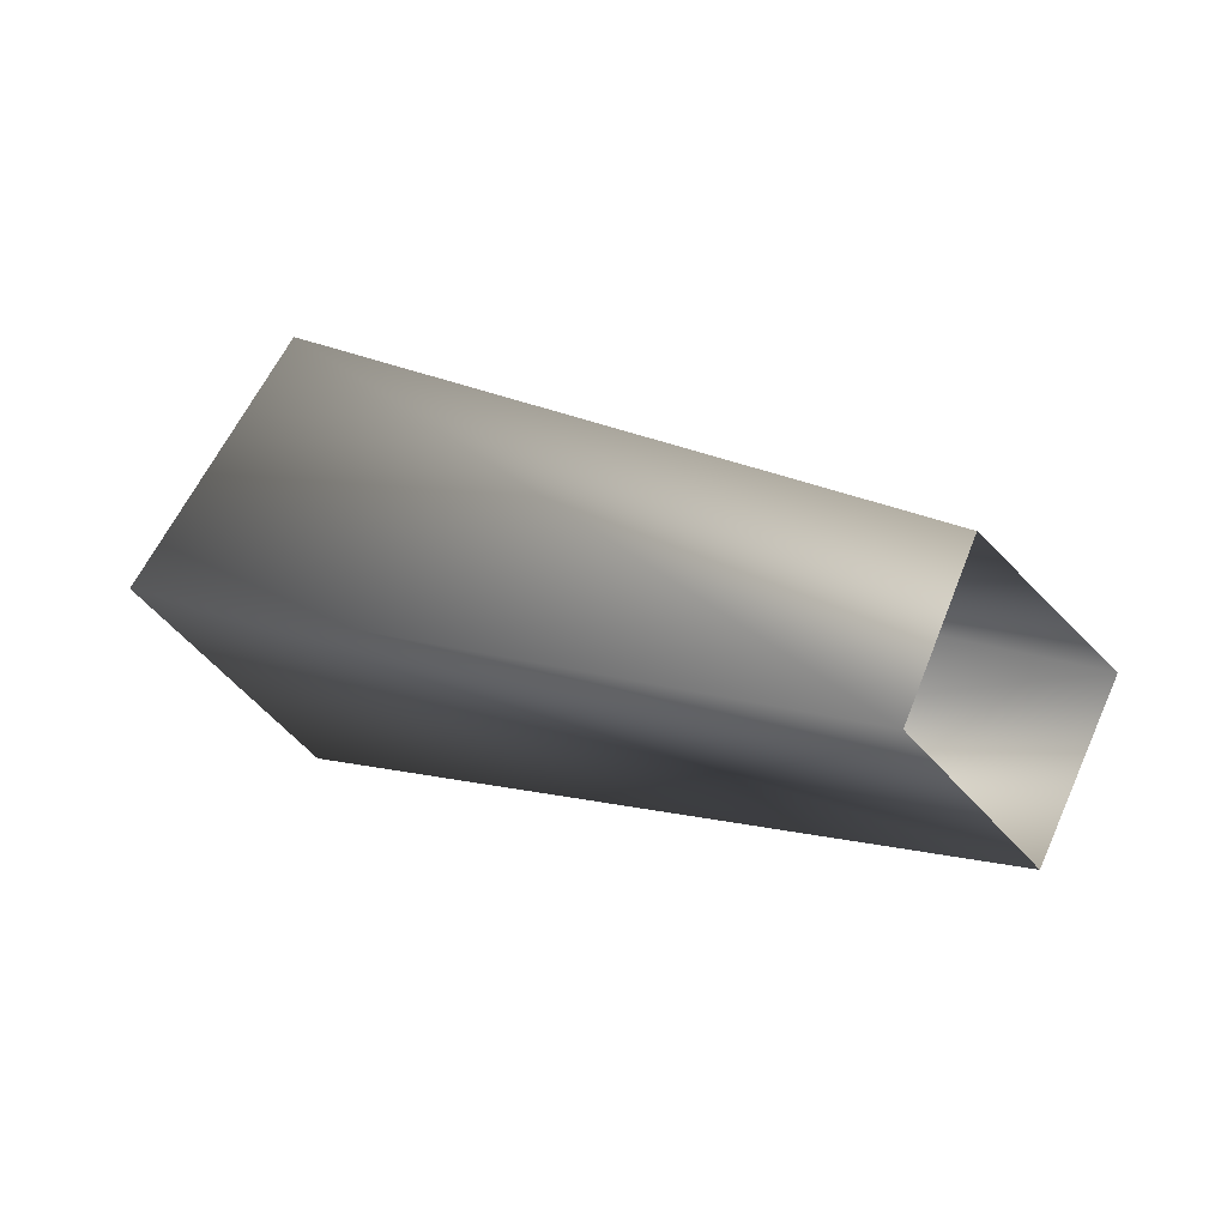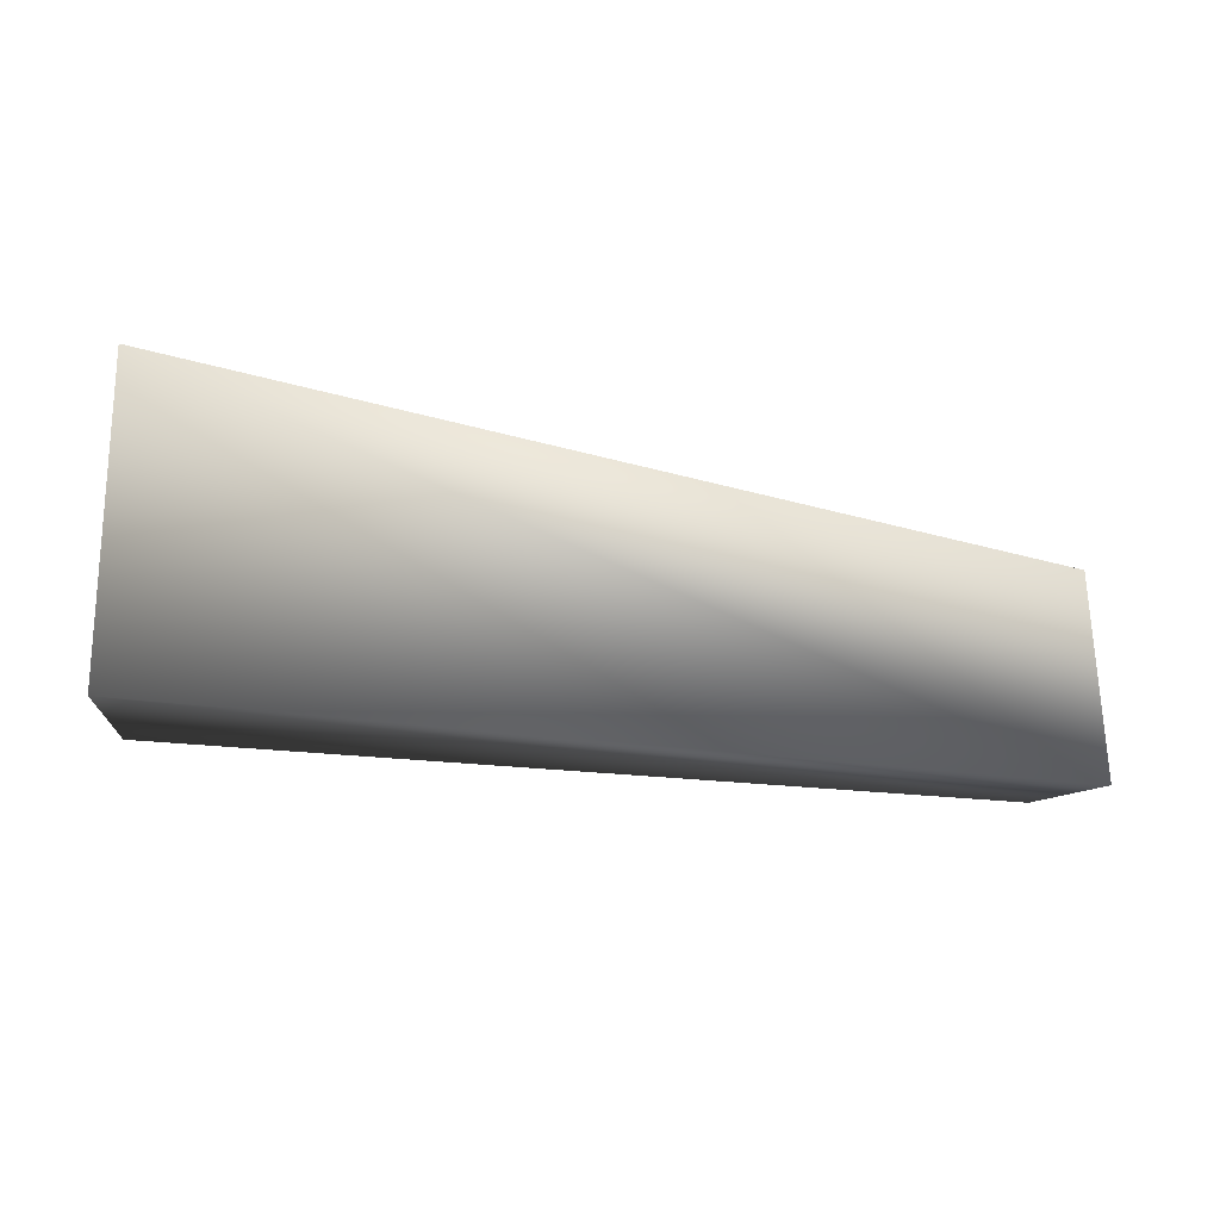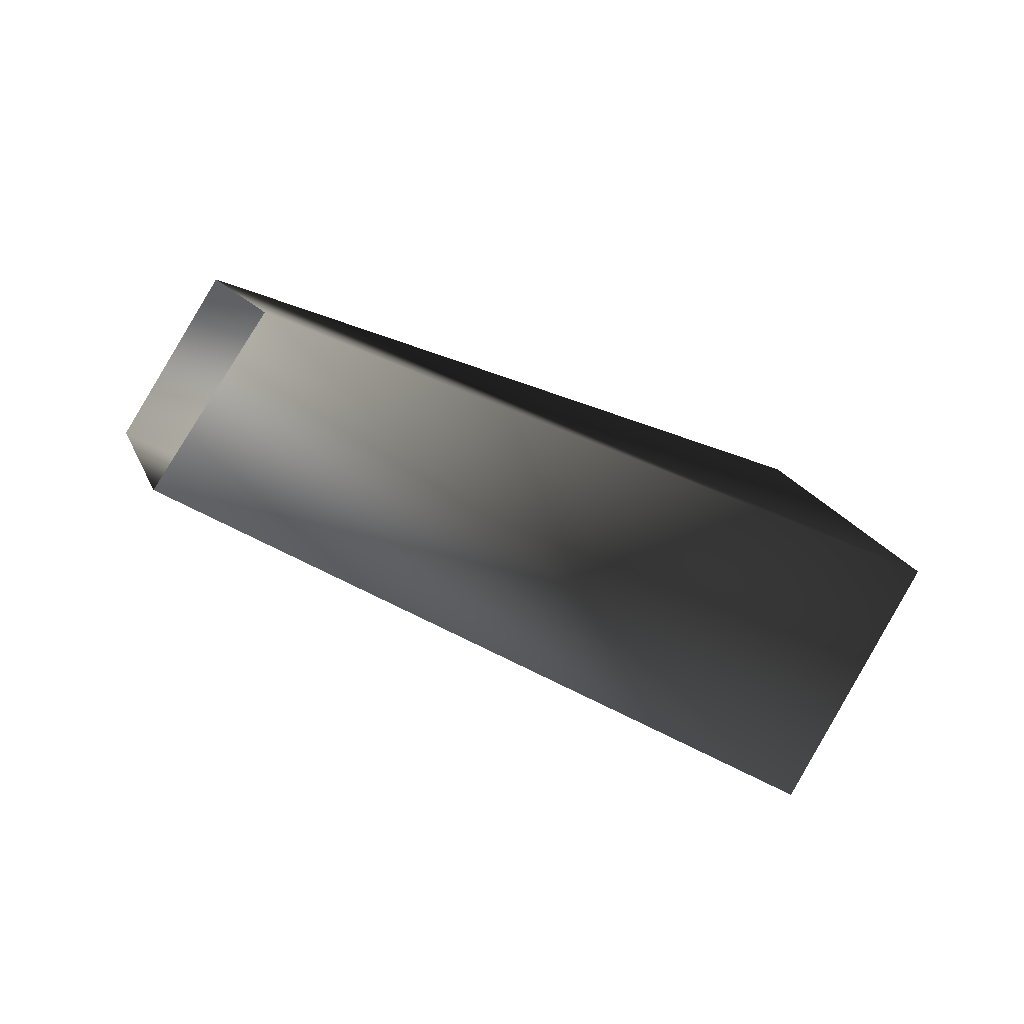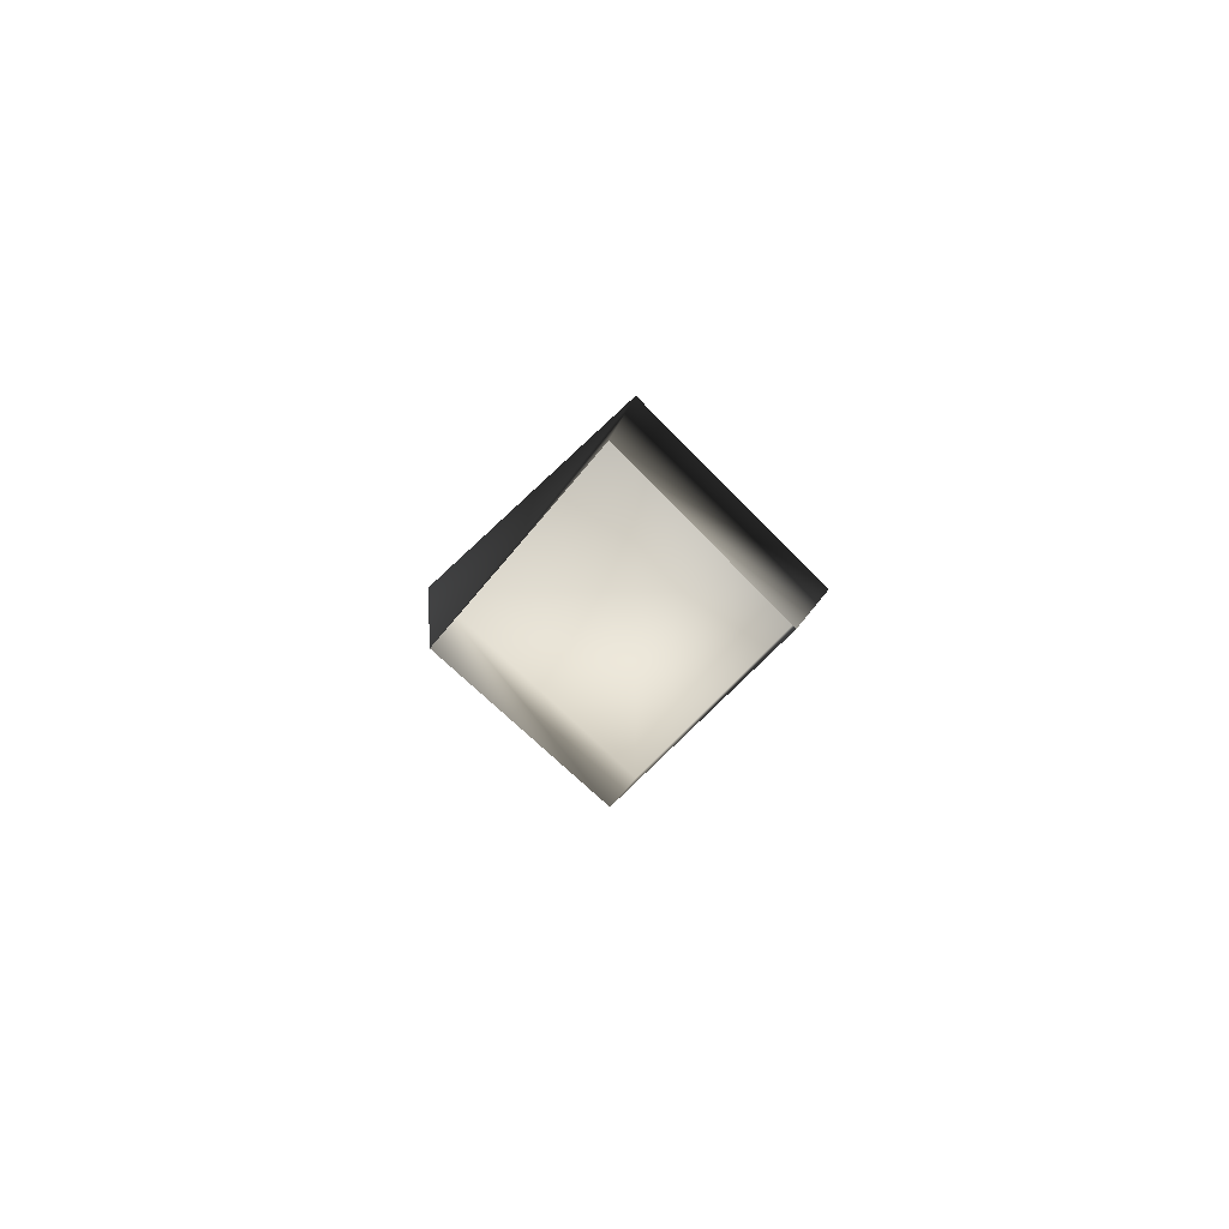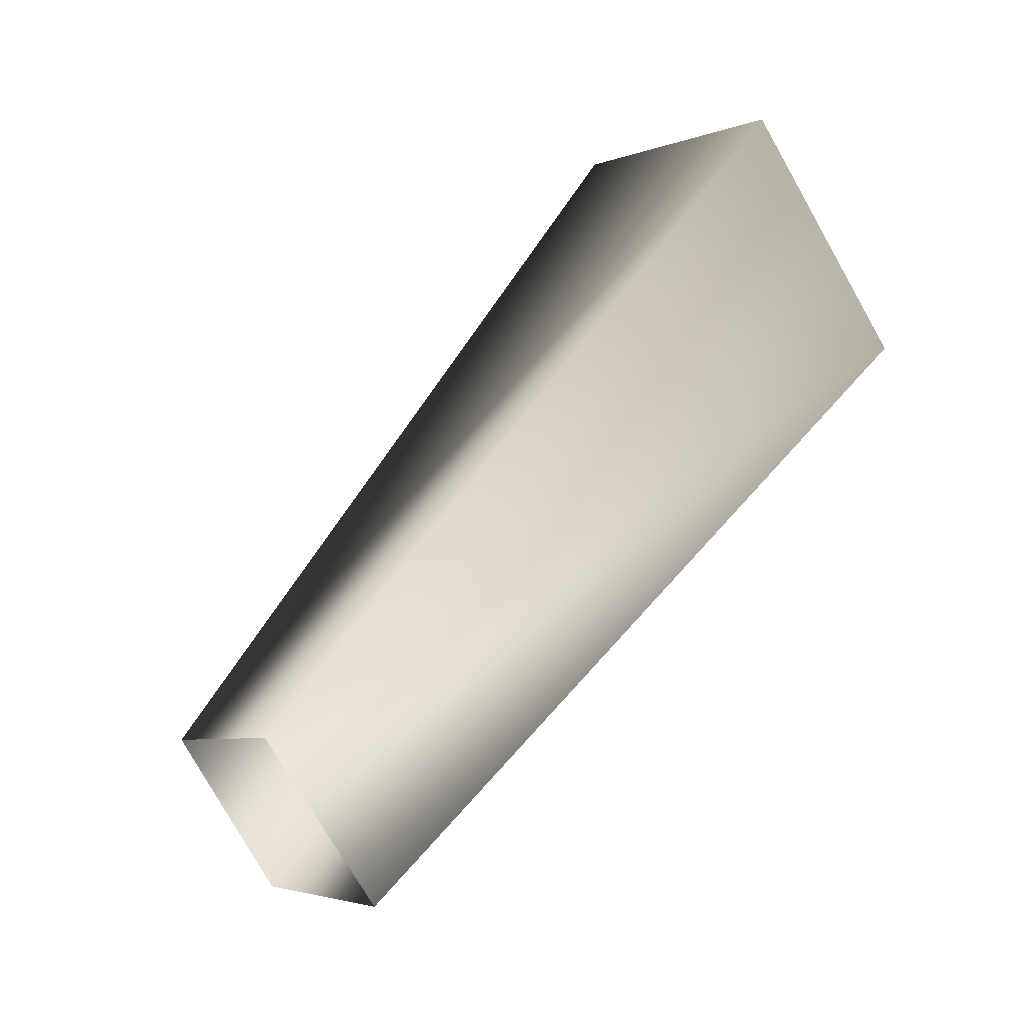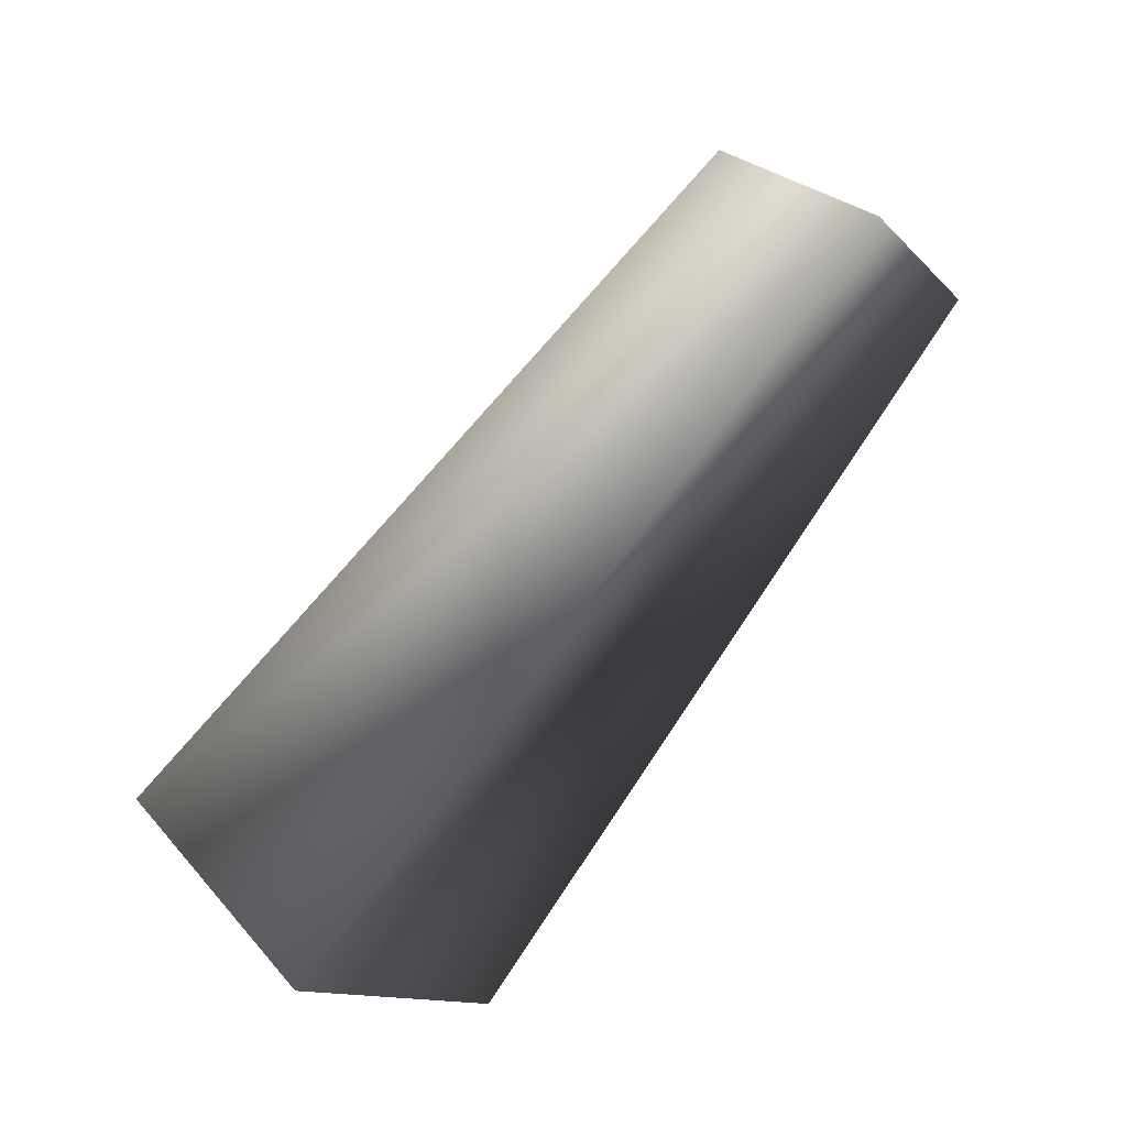
<metadata>
{"format":"obj","ext":"obj","renderer":"f3d","projection":"perspective","resolution":1024,"background":"white","views":[{"elev":12.2,"azim":-136.2,"up":"+Y"},{"elev":-55.5,"azim":171.1,"up":"+Y"},{"elev":-28.1,"azim":-41.3,"up":"+Y"},{"elev":3.7,"azim":-88.2,"up":"+Z"},{"elev":60.9,"azim":-53.3,"up":"+Y"},{"elev":-74.4,"azim":-125.4,"up":"+Y"}]}
</metadata>
<code>
v 49 0 11
v 50 12 0
v 6 7 0
v 4 0 8
v 49 0 11
v 6 7 0
v 6 7 0
v 50 12 0
v 5 0 -6
v 49 -11 0
v 49 0 11
v 4 0 8
v 3 -7 1
v 49 -11 0
v 4 0 8
v 50 0 -11
v 49 -11 0
v 3 -7 1
v 5 0 -6
v 50 0 -11
v 3 -7 1
v 50 12 0
v 50 0 -11
v 5 0 -6
v 50 12 0
v 49 0 11
v 47 0 0
v 50 0 -11
v 50 12 0
v 47 0 0
v 49 0 11
v 49 -11 0
v 47 0 0
v 49 -11 0
v 50 0 -11
v 47 0 0
f 1 2 3
f 4 5 6
f 7 8 9
f 10 11 12
f 13 14 15
f 16 17 18
f 19 20 21
f 22 23 24
f 25 26 27
f 28 29 30
f 31 32 33
f 34 35 36

</code>
